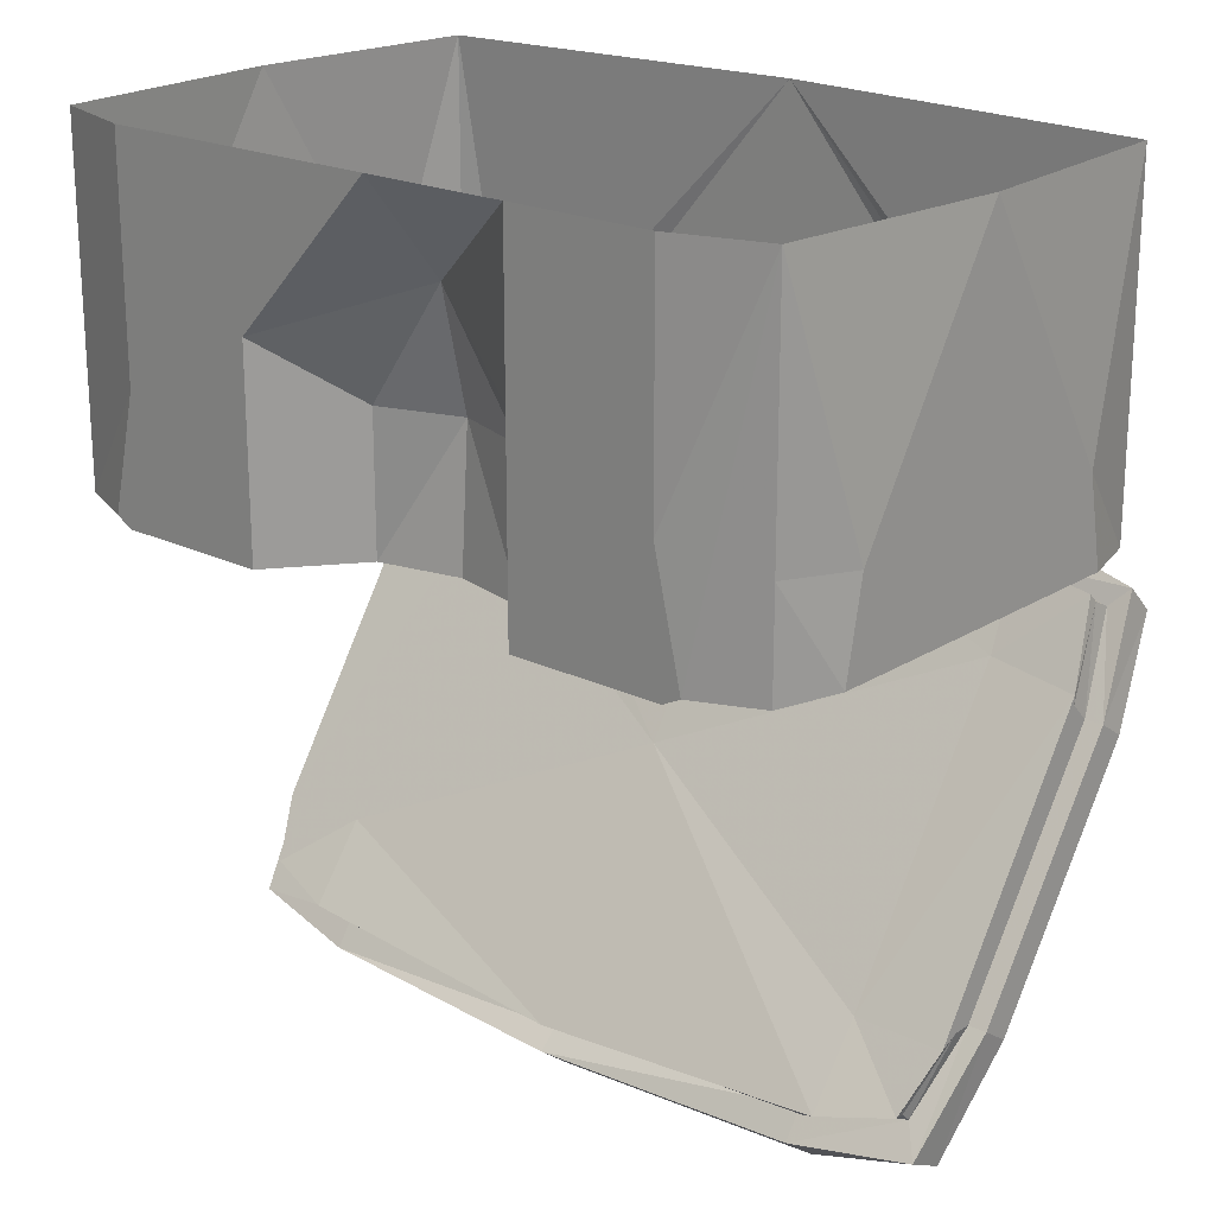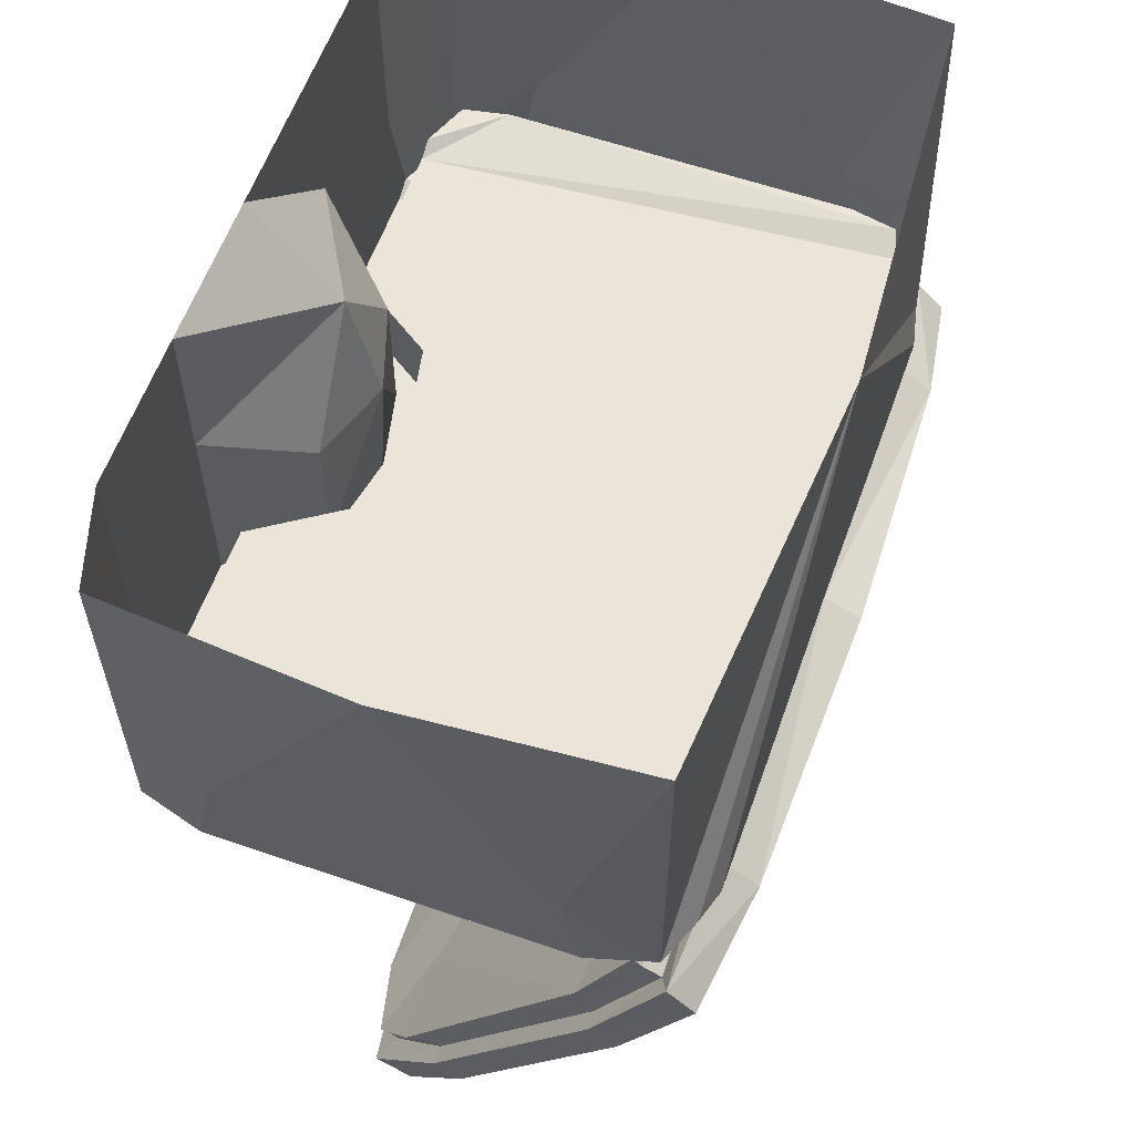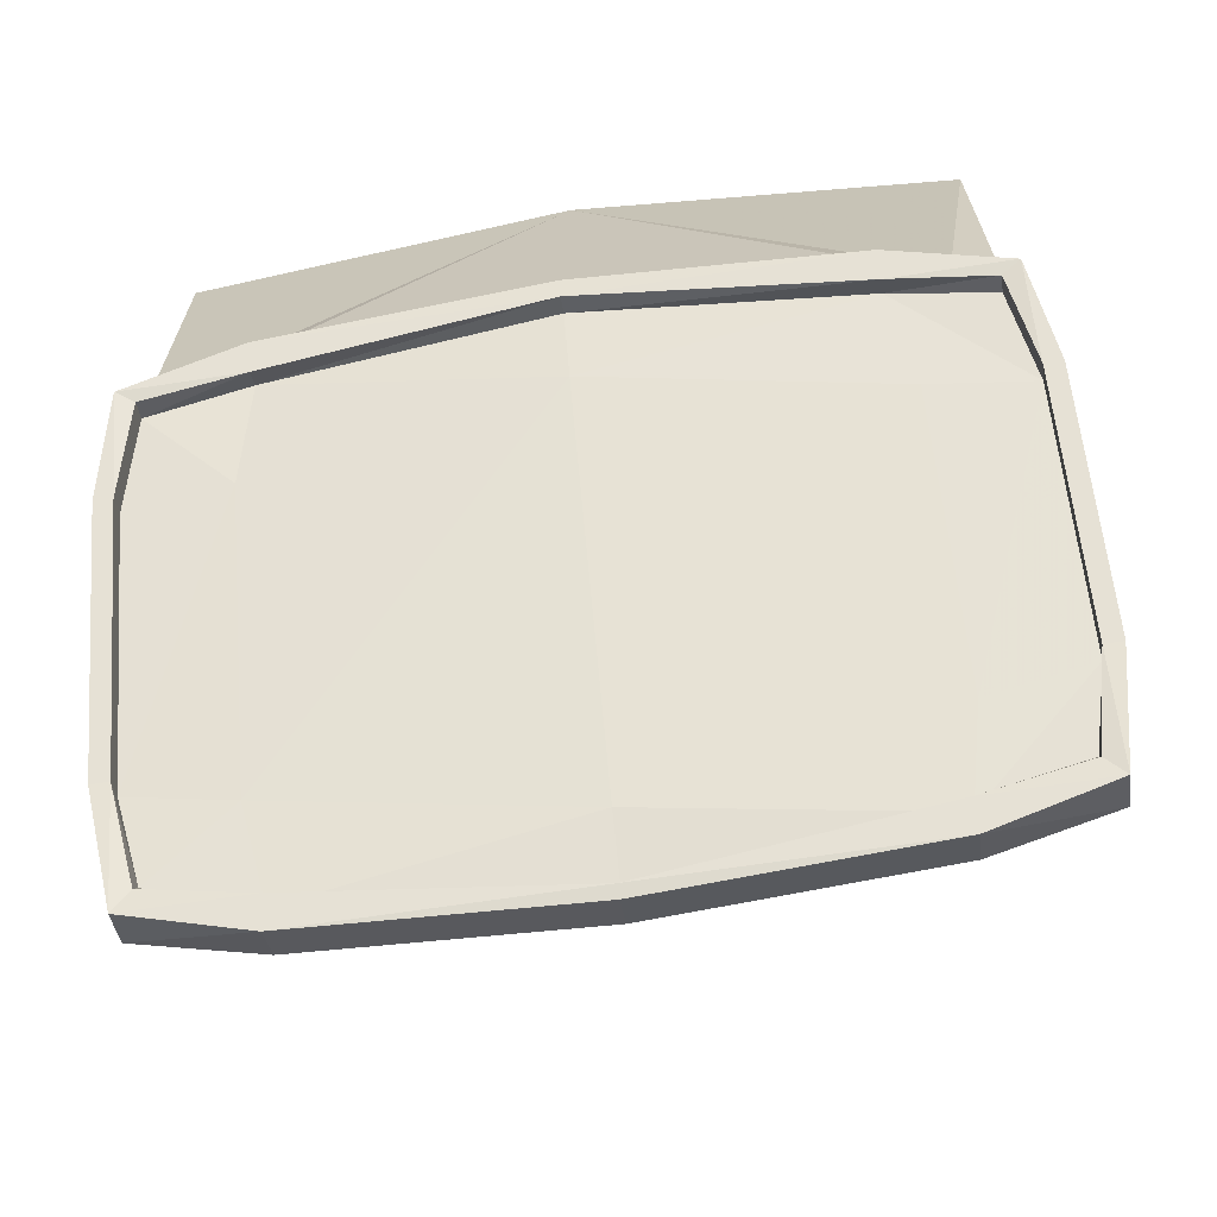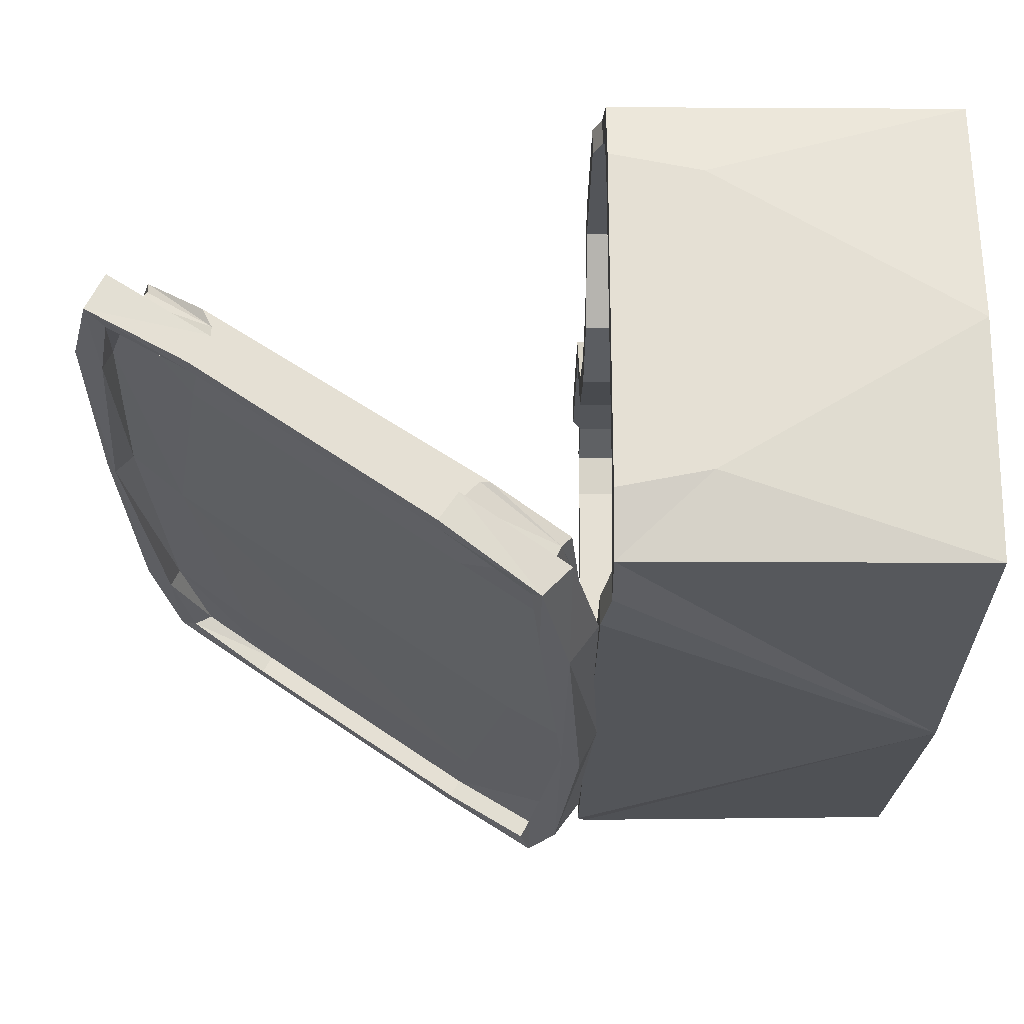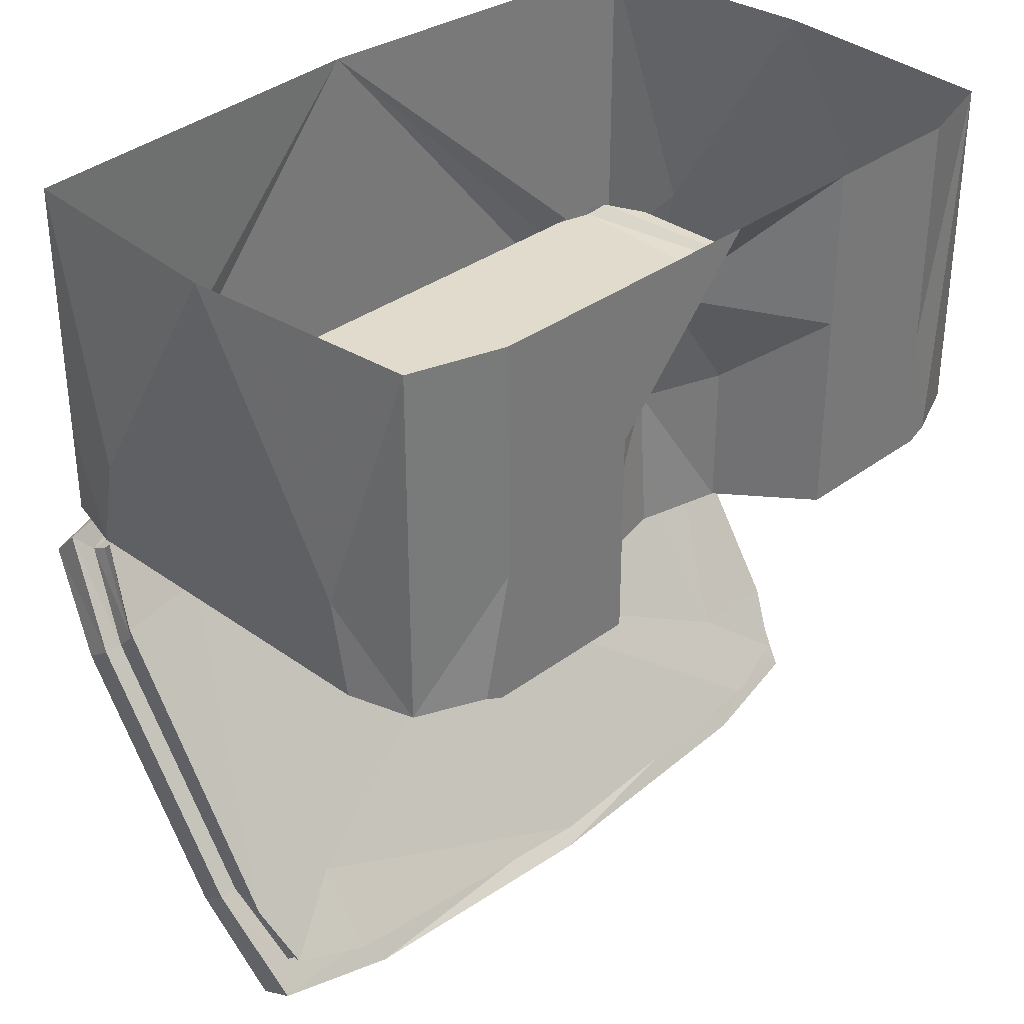
<metadata>
{"format":"obj","ext":"obj","renderer":"f3d","projection":"perspective","resolution":1024,"background":"white","views":[{"elev":20.6,"azim":41.2,"up":"+Y"},{"elev":59.6,"azim":109.5,"up":"+Y"},{"elev":-67.1,"azim":-171.3,"up":"+Y"},{"elev":-24.1,"azim":89.5,"up":"+Z"},{"elev":33.8,"azim":-45.5,"up":"+Y"}]}
</metadata>
<code>
v -0.3438 -0.2188 0.1016
v -0.3438 0 -0.03125
v -0.3438 -0.2188 -0.1641
v -0.3438 -0.2969 -0.1797
v -0.3438 -0.2969 0.1172
v -0.3281 -0.2969 0.1719
v -0.3281 -0.2109 0.1719
v -0.3281 0 0.1719
v -0.3281 0 -0.2344
v -0.3281 -0.2188 -0.2344
v -0.3281 -0.2969 -0.2344
v -0.3125 -0.2969 -0.2188
v -0.3203 -0.2969 -0.1797
v -0.3203 -0.2969 0.1172
v -0.3125 -0.2969 0.1562
v -0.2734 -0.2969 0.1953
v -0.25 -0.1953 0.1953
v -0.25 0 0.1953
v -0.125 -0.1328 0.1953
v -0.125 0 0.1953
v 0 0 0.1953
v 0 -0.08594 0.125
v 0.125 0 0.1953
v 0.125 -0.1328 0.1953
v 0.25 0 0.1953
v 0.25 -0.1953 0.1953
v 0.3281 0 0.1719
v 0.2734 -0.2969 0.1953
v 0.3281 -0.2109 0.1719
v 0.3438 -0.2188 0.1016
v 0.3438 0 -0.03125
v 0.3438 -0.2188 -0.1641
v 0.3281 0 -0.2344
v 0.3281 -0.2109 -0.2344
v 0 0 -0.2578
v 0.3281 -0.2969 -0.2344
v 0.2891 -0.2969 -0.25
v 0.2578 -0.3047 -0.2578
v 0 -0.3047 -0.2578
v -0.2578 -0.3047 -0.2578
v -0.2891 -0.2969 -0.25
v -0.2891 -0.2969 -0.2266
v -0.2891 -0.2344 -0.2266
v -0.3125 -0.2344 -0.2188
v -0.3203 -0.2344 -0.1797
v -0.3203 -0.2344 0.1172
v -0.3125 -0.2344 0.1562
v -0.2734 -0.2969 0.1719
v -0.2578 -0.3047 0.1953
v -0.125 -0.2344 0.1953
v -0.07031 -0.1875 0.125
v 0 -0.1875 0.1016
v 0.07031 -0.1875 0.125
v 0.125 -0.2344 0.1953
v 0.2578 -0.3047 0.1953
v 0.2578 -0.3047 0.1719
v 0.2734 -0.2969 0.1719
v 0.3281 -0.2969 0.1719
v 0.3438 -0.2969 0.1172
v 0.3438 -0.2969 -0.1797
v -0.125 -0.3047 0.1953
v -0.2578 -0.3047 0.1719
v -0.125 -0.3047 0.1719
v -0.07031 -0.3047 0.125
v 0 -0.3047 0.1094
v 0.07031 -0.3047 0.125
v 0.125 -0.3047 0.1953
v 0.125 -0.3047 0.1719
v 0.125 -0.2422 0.1719
v 0.2578 -0.2422 0.1719
v 0.2734 -0.2344 0.1719
v 0.3047 -0.2969 0.1562
v 0.3203 -0.2969 0.1172
v 0.3203 -0.2969 -0.1797
v 0.3047 -0.2969 -0.2188
v 0.2891 -0.2969 -0.2266
v 0.2578 -0.3047 -0.2344
v 0 -0.3047 -0.2344
v -0.2578 -0.3047 -0.2344
v -0.2578 -0.2422 -0.2344
v 0.07812 -0.3047 0.1016
v 0.07812 -0.2422 0.1016
v 0.07031 -0.2422 0.04688
v 0.125 -0.2422 0.1172
v 0.2578 -0.2422 -0.2344
v 0.2891 -0.2422 -0.2266
v 0.3203 -0.2344 0.1172
v 0.3047 -0.2344 0.1562
v 0.3203 -0.2344 -0.1797
v 0.3047 -0.2344 -0.2188
v 0.2891 -0.2344 -0.2266
v 0 -0.2422 -0.2344
v -0.07031 -0.2422 0.04688
v -0.125 -0.2422 0.1172
v -0.2891 -0.2422 -0.2266
v -0.2578 -0.2422 0.1719
v 0 -0.3047 0.08594
v 0 -0.2422 0.08594
v 0 -0.2422 0.03125
v -0.07812 -0.3047 0.1016
v -0.07812 -0.2422 0.1016
v -0.2734 -0.2344 0.1719
v -0.125 -0.2422 0.1719
v 0.2344 -0.3281 -0.2344
v 0 -0.3125 -0.2422
v 0.2422 -0.3203 -0.2188
v 0.3203 -0.3438 -0.2344
v 0.3359 -0.3281 -0.2422
v 0.2344 -0.3047 -0.25
v 0 -0.2969 -0.2578
v -0.2344 -0.3281 -0.2344
v -0.2422 -0.3203 -0.2188
v -0.25 -0.3203 -0.2188
v 0 -0.3047 -0.2266
v 0.25 -0.3203 -0.2188
v 0.3203 -0.3359 -0.2188
v 0.3359 -0.4141 -0.1875
v 0.3516 -0.4141 -0.1875
v 0.3359 -0.3516 -0.2656
v 0.2344 -0.3281 -0.2812
v 0 -0.3125 -0.2891
v -0.2344 -0.3281 -0.2812
v -0.2344 -0.3047 -0.25
v -0.3203 -0.3438 -0.2344
v -0.3203 -0.3359 -0.2188
v -0.3203 -0.3281 -0.2109
v -0.2578 -0.3828 -0.1797
v 0 -0.5 -0.1016
v 0.2578 -0.3828 -0.1797
v 0.3203 -0.3281 -0.2109
v 0.3359 -0.3906 -0.1719
v 0.3359 -0.3984 -0.1719
v 0.3359 -0.6094 -0.03906
v 0.3359 -0.6094 -0.05469
v 0.3516 -0.6094 -0.05469
v 0.3516 -0.4297 -0.2109
v 0.3359 -0.4297 -0.2109
v 0.3203 -0.3594 -0.2578
v 0.2344 -0.3516 -0.2656
v 0 -0.3281 -0.2812
v -0.2344 -0.3516 -0.2656
v -0.3359 -0.3516 -0.2656
v -0.3359 -0.3281 -0.2422
v -0.3359 -0.4141 -0.1875
v -0.3359 -0.3984 -0.1719
v -0.3359 -0.3906 -0.1719
v -0.3359 -0.6172 -0.02344
v -0.2578 -0.6172 -0.02344
v 0 -0.6953 0.03125
v 0.2578 -0.6797 0.02344
v 0.2578 -0.6172 -0.02344
v 0 -0.375 -0.2344
v 0 -0.3203 -0.2656
v 0.2344 -0.3359 -0.25
v 0.25 -0.4141 -0.2031
v 0.25 -0.6328 -0.05469
v 0 -0.6719 -0.03125
v -0.25 -0.4141 -0.2031
v -0.2344 -0.3359 -0.25
v 0.3203 -0.3516 -0.2422
v 0.3359 -0.4219 -0.1953
v 0.3359 -0.6172 -0.0625
v 0.3203 -0.6797 -0.02344
v 0.2344 -0.7031 -0.007812
v 0 -0.7188 0.007812
v -0.2344 -0.7031 -0.007812
v -0.25 -0.6328 -0.05469
v -0.3359 -0.4219 -0.1953
v -0.3203 -0.3516 -0.2422
v -0.3203 -0.3594 -0.2578
v -0.3359 -0.4297 -0.2109
v -0.3516 -0.4297 -0.2109
v -0.3516 -0.4141 -0.1875
v -0.3516 -0.6094 -0.05469
v -0.3359 -0.6094 -0.05469
v -0.3359 -0.6094 -0.03906
v -0.3203 -0.6641 0
v -0.3203 -0.6641 0.007812
v -0.2578 -0.6797 0.02344
v -0.2422 -0.6875 0.01562
v 0 -0.7031 0.01562
v 0.2422 -0.6875 0.01562
v 0.3203 -0.6641 0
v 0.3203 -0.6641 0.007812
v 0.3359 -0.6172 -0.02344
v 0.3203 -0.6719 -0.007812
v 0.3359 -0.6953 0.007812
v 0.3359 -0.7109 -0.02344
v 0.3516 -0.625 -0.07812
v 0.3359 -0.625 -0.07812
v 0.3203 -0.6953 -0.03125
v 0.2344 -0.7109 -0.02344
v 0 -0.7344 -0.007812
v -0.2344 -0.7109 -0.02344
v -0.3203 -0.6797 -0.02344
v -0.3359 -0.6172 -0.0625
v 0.2344 -0.6875 0.007812
v 0 -0.7188 0.03125
v 0.2344 -0.7109 0.02344
v 0.2344 -0.7344 -0.007812
v 0 -0.7422 0
v -0.2344 -0.7344 -0.007812
v -0.3516 -0.625 -0.07812
v -0.3359 -0.7109 -0.02344
v -0.3359 -0.6953 0.007812
v -0.3203 -0.6719 -0.007812
v -0.3359 -0.625 -0.07812
v -0.3203 -0.6953 -0.03125
v -0.2344 -0.7109 0.02344
v -0.2344 -0.6875 0.007812
f 1 2 3
f 1 3 4
f 1 4 5
f 1 5 6
f 1 6 7
f 1 7 8
f 1 8 2
f 9 10 3
f 9 3 2
f 4 3 10
f 4 10 11
f 6 16 17
f 6 17 7
f 7 17 8
f 8 17 18
f 18 17 19
f 18 19 20
f 23 24 25
f 25 24 26
f 25 26 27
f 27 26 28
f 27 28 29
f 27 29 30
f 27 30 31
f 31 30 32
f 31 32 33
f 33 32 34
f 33 34 35
f 35 34 36
f 35 36 37
f 35 37 38
f 35 38 39
f 35 39 40
f 35 40 41
f 35 41 9
f 9 41 10
f 10 41 11
f 12 42 43
f 12 43 44
f 12 44 13
f 13 44 45
f 13 45 14
f 14 45 46
f 14 46 15
f 15 46 47
f 15 47 48
f 16 49 17
f 17 49 50
f 17 50 19
f 24 54 26
f 26 54 55
f 26 55 28
f 28 58 29
f 29 58 59
f 29 59 30
f 30 59 32
f 32 59 60
f 32 60 36
f 32 36 34
f 61 50 49
f 54 67 55
f 56 68 69
f 56 69 70
f 56 70 57
f 57 70 71
f 57 71 72
f 42 79 80
f 42 80 43
f 68 81 82
f 68 82 69
f 71 88 72
f 72 88 73
f 73 88 87
f 73 87 74
f 74 87 89
f 74 89 75
f 75 89 90
f 75 90 76
f 76 90 91
f 76 91 77
f 77 91 85
f 77 85 78
f 78 85 92
f 78 92 79
f 79 92 80
f 81 97 98
f 81 98 82
f 97 100 101
f 97 101 98
f 62 48 102
f 62 102 96
f 62 96 63
f 63 96 103
f 63 103 100
f 100 103 101
f 48 47 102
f 104 105 106
f 104 106 107
f 105 111 112
f 105 112 113
f 105 113 114
f 105 114 106
f 106 114 115
f 106 115 116
f 106 116 107
f 107 116 117
f 111 124 125
f 111 125 112
f 112 125 113
f 113 125 126
f 115 130 116
f 116 130 131
f 116 131 132
f 116 132 117
f 117 132 133
f 117 133 134
f 124 144 145
f 124 145 125
f 125 145 126
f 126 145 146
f 152 153 154
f 152 154 155
f 152 158 159
f 152 159 153
f 155 161 162
f 155 162 156
f 156 164 157
f 157 164 165
f 157 165 166
f 157 166 167
f 158 167 168
f 144 175 145
f 145 175 176
f 145 176 146
f 146 176 147
f 147 176 177
f 147 177 178
f 149 179 180
f 149 180 181
f 149 181 150
f 150 181 182
f 150 182 183
f 150 183 184
f 131 185 132
f 132 185 133
f 133 185 184
f 133 184 183
f 133 183 186
f 133 186 134
f 167 196 168
f 197 182 181
f 197 186 183
f 197 183 182
f 175 206 177
f 175 177 176
f 206 210 180
f 206 180 177
f 177 180 179
f 177 179 178
f 210 181 180
f 4 11 12
f 4 12 13
f 4 13 5
f 5 13 14
f 5 14 6
f 6 14 15
f 6 15 16
f 11 41 42
f 11 42 12
f 15 48 16
f 16 48 49
f 28 55 56
f 28 56 57
f 28 57 58
f 61 49 62
f 61 62 63
f 61 63 64
f 55 67 68
f 55 68 56
f 57 72 58
f 58 72 59
f 59 72 73
f 59 73 60
f 60 73 74
f 60 74 36
f 36 74 75
f 36 75 37
f 37 75 76
f 37 76 38
f 38 76 77
f 38 77 39
f 39 77 78
f 39 78 40
f 40 78 79
f 40 79 41
f 41 79 42
f 67 66 81
f 67 81 68
f 66 65 97
f 66 97 81
f 64 63 100
f 64 100 65
f 65 100 97
f 49 48 62
f 20 19 21
f 21 19 22
f 21 22 23
f 23 22 24
f 19 51 22
f 22 51 52
f 22 52 53
f 22 53 24
f 113 126 127
f 113 127 128
f 113 128 114
f 114 128 129
f 114 129 115
f 115 129 130
f 126 146 127
f 127 146 147
f 127 147 148
f 127 148 128
f 128 148 149
f 128 149 150
f 128 150 151
f 128 151 129
f 129 151 131
f 129 131 130
f 154 160 155
f 155 160 161
f 156 162 163
f 156 163 164
f 158 168 159
f 159 168 169
f 147 178 148
f 148 178 179
f 148 179 149
f 150 184 151
f 151 184 185
f 151 185 131
f 166 195 196
f 166 196 167
f 19 50 51
f 24 53 54
f 61 64 51
f 61 51 50
f 52 51 64
f 52 64 65
f 52 65 66
f 52 66 53
f 53 66 67
f 53 67 54
f 69 82 83
f 69 83 84
f 69 84 70
f 70 84 85
f 70 85 86
f 70 86 87
f 70 87 71
f 71 87 88
f 80 92 93
f 80 93 94
f 80 94 95
f 95 94 96
f 95 96 44
f 44 96 46
f 44 46 45
f 82 98 99
f 82 99 83
f 83 99 92
f 83 92 84
f 84 92 85
f 98 101 93
f 98 93 99
f 99 93 92
f 101 103 94
f 101 94 93
f 102 47 46
f 102 46 96
f 103 96 94
f 87 86 90
f 87 90 89
f 104 107 108
f 104 108 109
f 107 117 118
f 107 118 108
f 108 118 119
f 108 119 120
f 108 120 109
f 111 123 124
f 118 135 136
f 118 136 119
f 122 142 143
f 122 143 123
f 123 143 124
f 124 143 144
f 153 159 141
f 153 141 140
f 153 140 154
f 154 140 139
f 154 139 160
f 159 169 170
f 159 170 141
f 142 172 173
f 142 173 143
f 143 173 144
f 134 186 187
f 134 187 135
f 135 187 188
f 135 188 189
f 135 189 136
f 137 190 161
f 137 161 138
f 138 161 160
f 138 160 139
f 161 190 162
f 162 190 163
f 163 190 191
f 163 191 164
f 164 191 192
f 164 192 165
f 165 192 193
f 165 193 166
f 166 193 194
f 166 194 195
f 168 196 171
f 168 171 169
f 169 171 170
f 197 199 186
f 188 187 200
f 199 200 187
f 199 187 186
f 173 172 203
f 173 203 174
f 174 203 204
f 174 204 205
f 174 205 206
f 174 206 175
f 204 202 205
f 205 202 209
f 205 209 210
f 205 210 206
f 171 196 207
f 207 196 208
f 208 196 195
f 208 195 194
f 104 109 105
f 105 109 110
f 105 110 111
f 110 123 111
f 197 181 198
f 197 198 199
f 181 210 209
f 181 209 198
f 109 120 110
f 110 120 121
f 110 121 122
f 110 122 123
f 117 134 118
f 118 134 135
f 144 173 174
f 144 174 175
f 198 200 199
f 201 200 198
f 201 198 202
f 198 209 202
f 119 136 137
f 119 137 138
f 119 138 139
f 119 139 120
f 120 139 140
f 120 140 121
f 121 140 122
f 122 140 141
f 122 141 142
f 141 170 142
f 142 170 171
f 142 171 172
f 136 189 137
f 137 189 190
f 188 200 192
f 188 192 191
f 188 191 190
f 188 190 189
f 201 202 193
f 201 193 200
f 200 193 192
f 172 171 207
f 172 207 203
f 203 207 204
f 204 207 208
f 204 208 194
f 204 194 202
f 194 193 202
f 152 155 156
f 152 156 157
f 152 157 158
f 157 167 158

</code>
